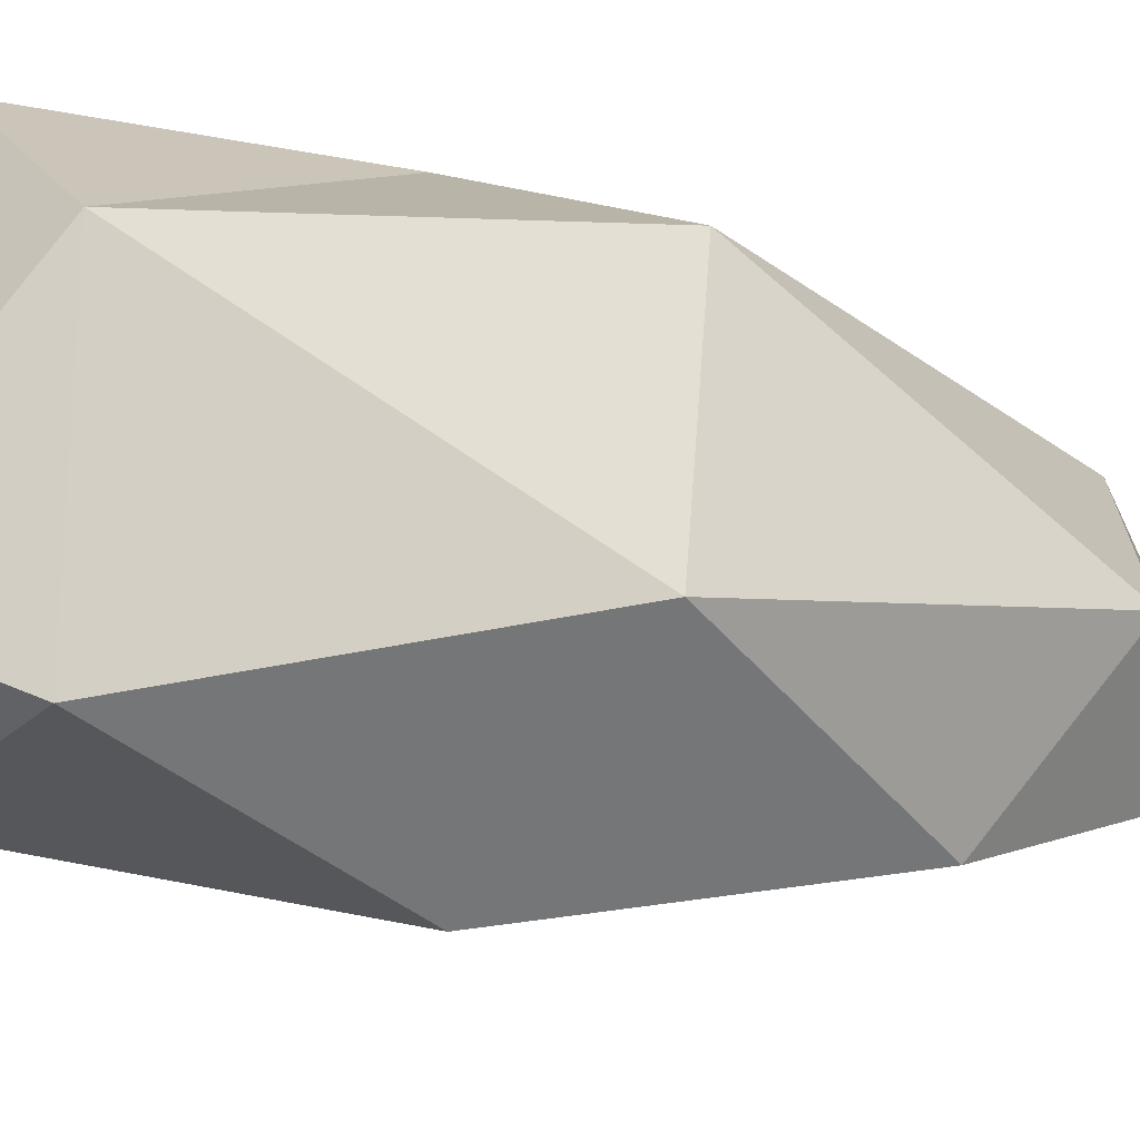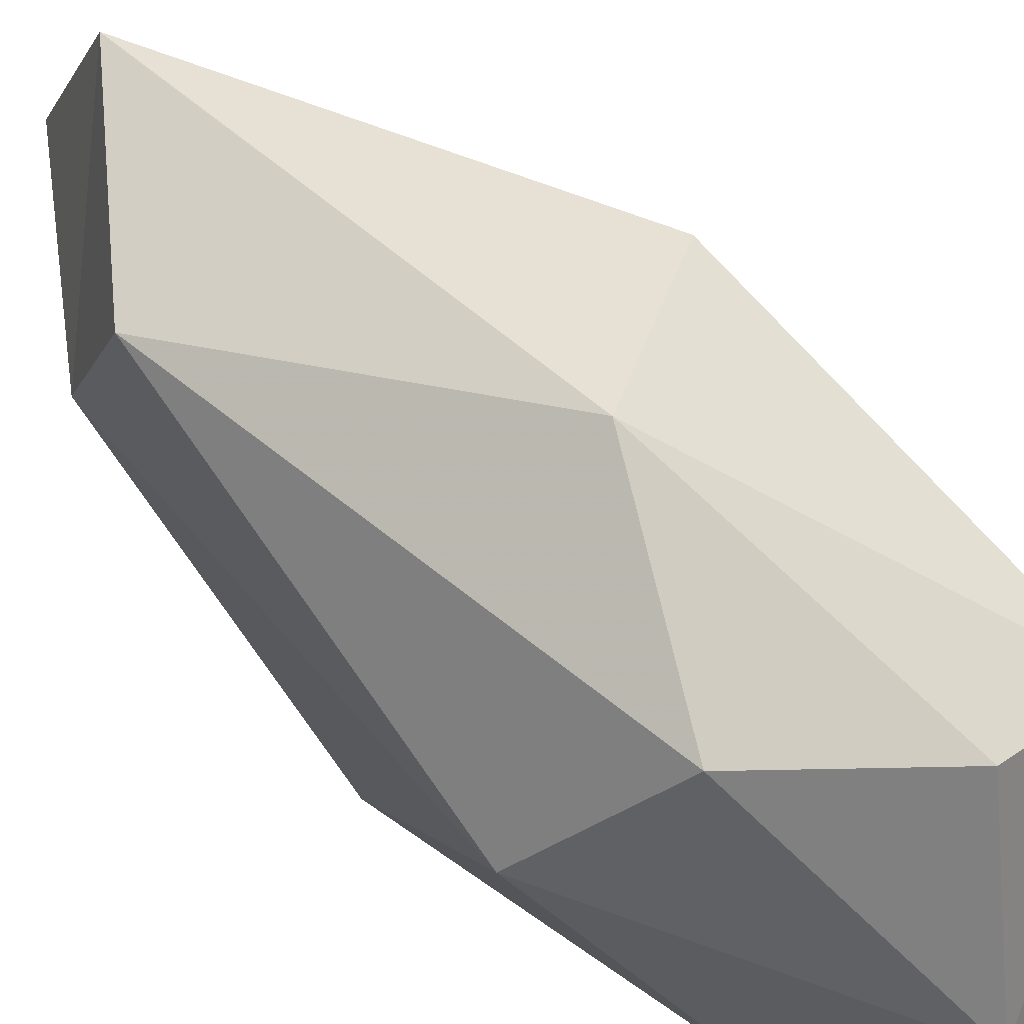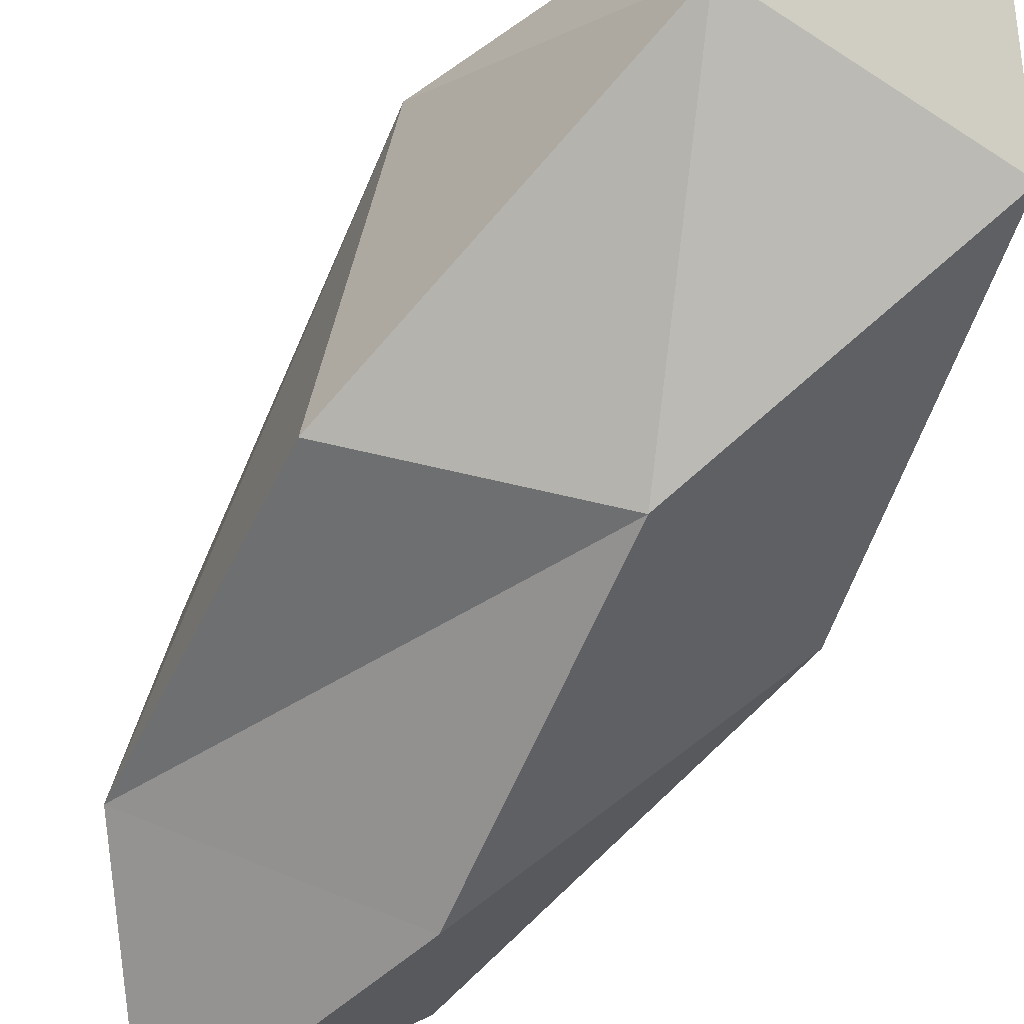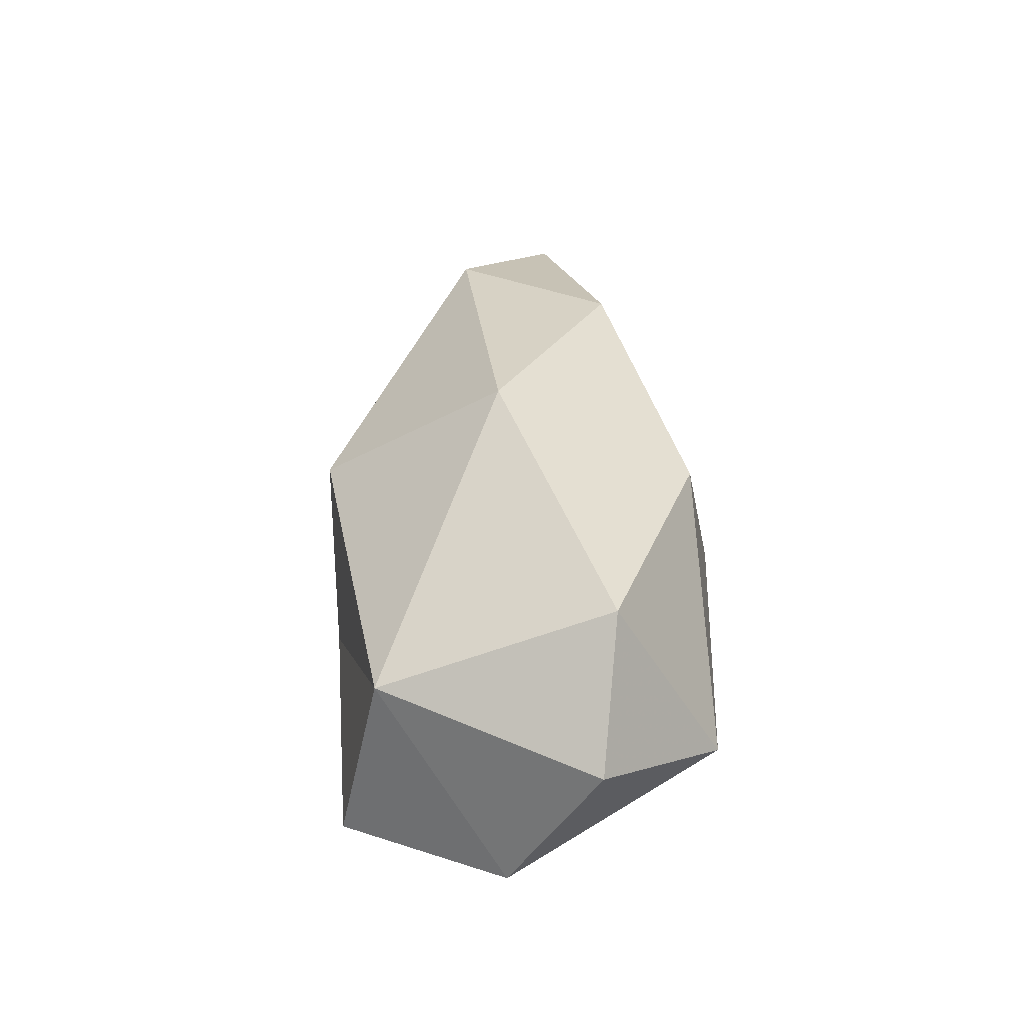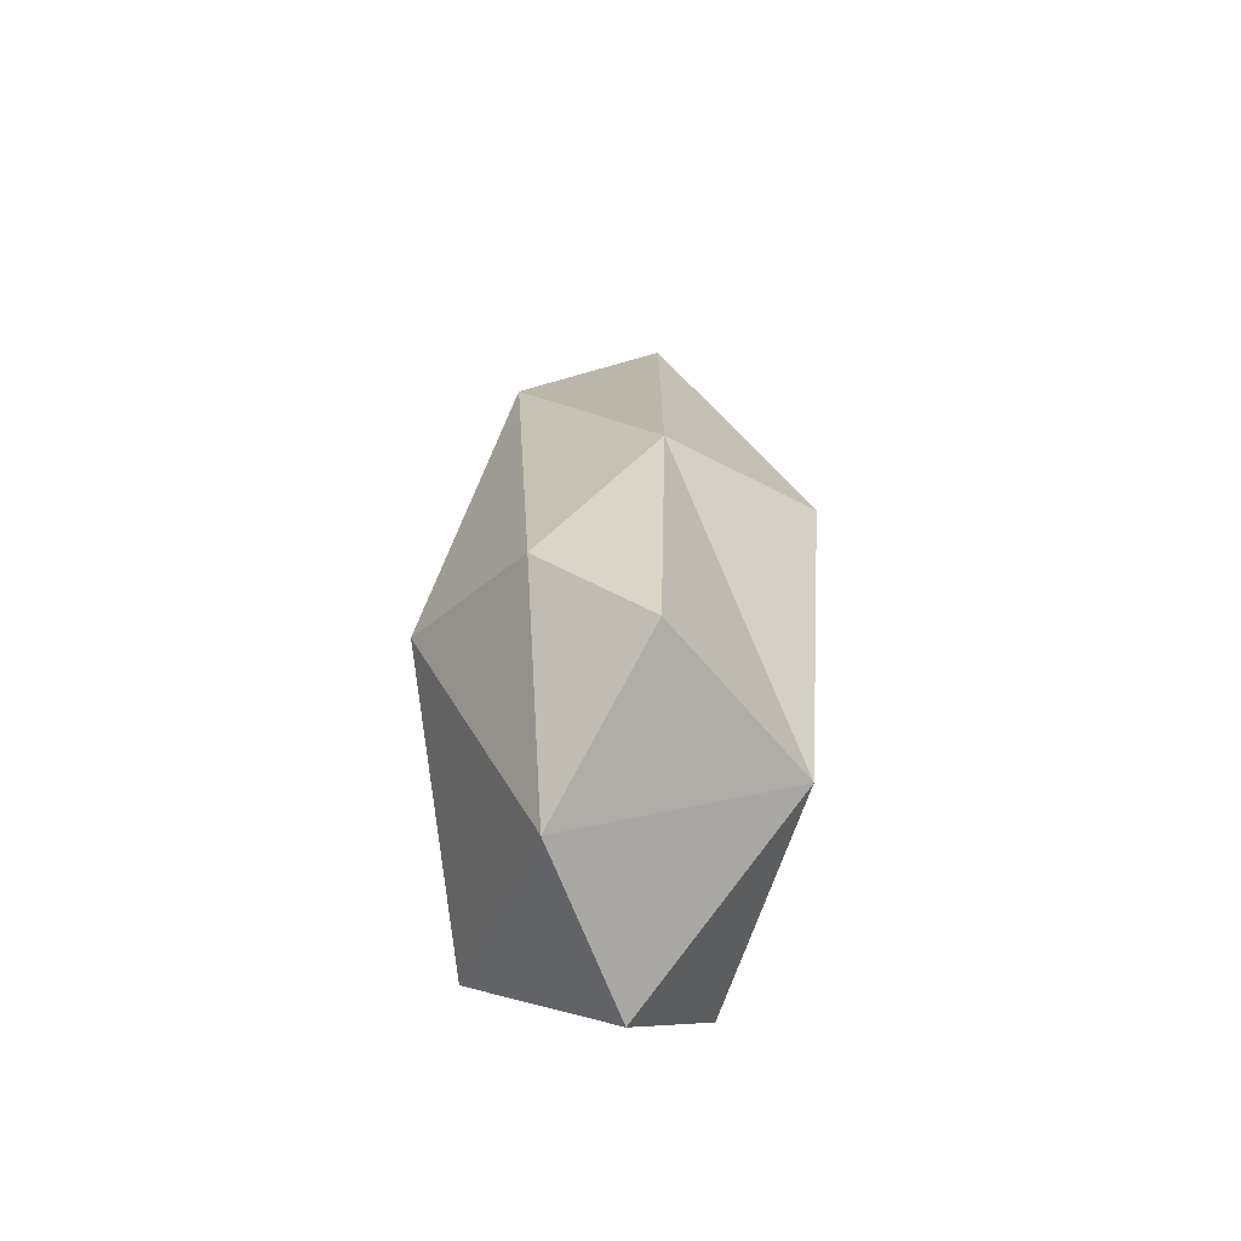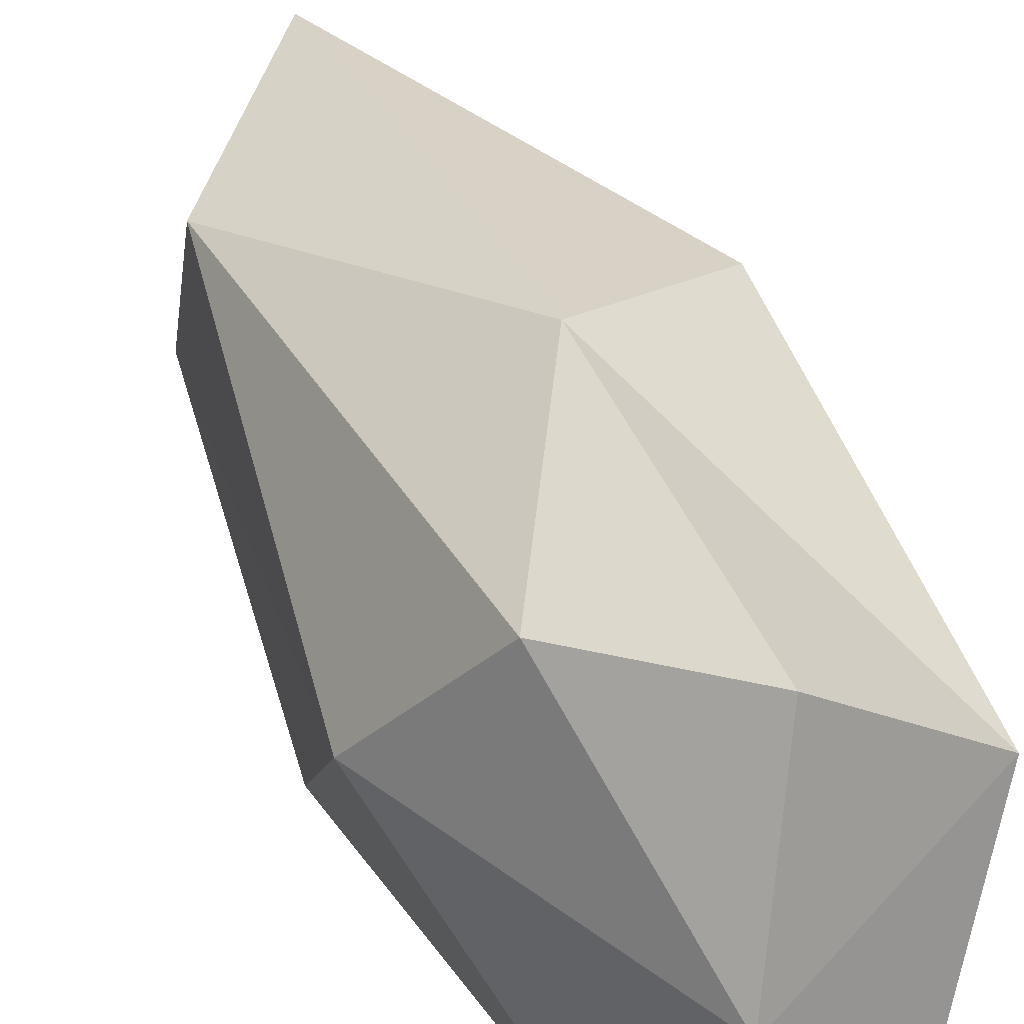
<metadata>
{"format":"obj","ext":"obj","renderer":"f3d","projection":"perspective","resolution":1024,"background":"white","views":[{"elev":-20.3,"azim":58.7,"up":"+Z"},{"elev":60.3,"azim":-45.4,"up":"+Z"},{"elev":-74.5,"azim":-32.5,"up":"+Z"},{"elev":-49.4,"azim":117.7,"up":"+Y"},{"elev":-62.5,"azim":-12.0,"up":"+Y"},{"elev":43.5,"azim":-24.6,"up":"+Z"}]}
</metadata>
<code>
v -0.3623 -0.3336 0.0679
v -0.2871 -0.023 -0.3256
v -0.1876 -0.6807 -0.3405
v 0.151 0.39 -0.3035
v 0.2589 0.5875 -0.016
v 0.3623 -0.0912 -0.1594
v 0.0531 -0.8889 -0.2098
v -0.133 -0.8674 0.0802
v 0.0244 0.7146 0.2459
v -0.0187 -0.1671 0.4325
v 0.2874 -0.0057 0.2843
v -0.2273 0.5392 -0.0922
v 0.0377 0.8889 -0.1107
v -0.2449 0.3914 0.235
v 0.0575 -0.1761 -0.4325
v 0.2244 -0.6785 -0.3287
v -0.2149 -0.4882 0.333
v 0.2656 -0.6899 0.1435
v -0.0207 -0.7091 0.381
g Group1
f 1 2 3
f 4 5 6
f 3 7 8
f 9 10 11
f 4 12 13
f 14 12 1
f 3 15 16
f 15 3 2
f 3 8 1
f 17 10 14
f 11 5 9
f 13 12 9
f 18 11 10
f 11 6 5
f 6 16 15
f 6 11 18
f 10 19 18
f 10 17 19
f 6 15 4
f 4 15 12
f 12 14 9
f 9 14 10
f 9 5 13
f 13 5 4
f 1 8 17
f 14 1 17
f 12 15 2
f 2 1 12
f 19 17 8
f 19 8 18
f 6 18 16
f 16 7 3
f 16 18 7
f 7 18 8

</code>
